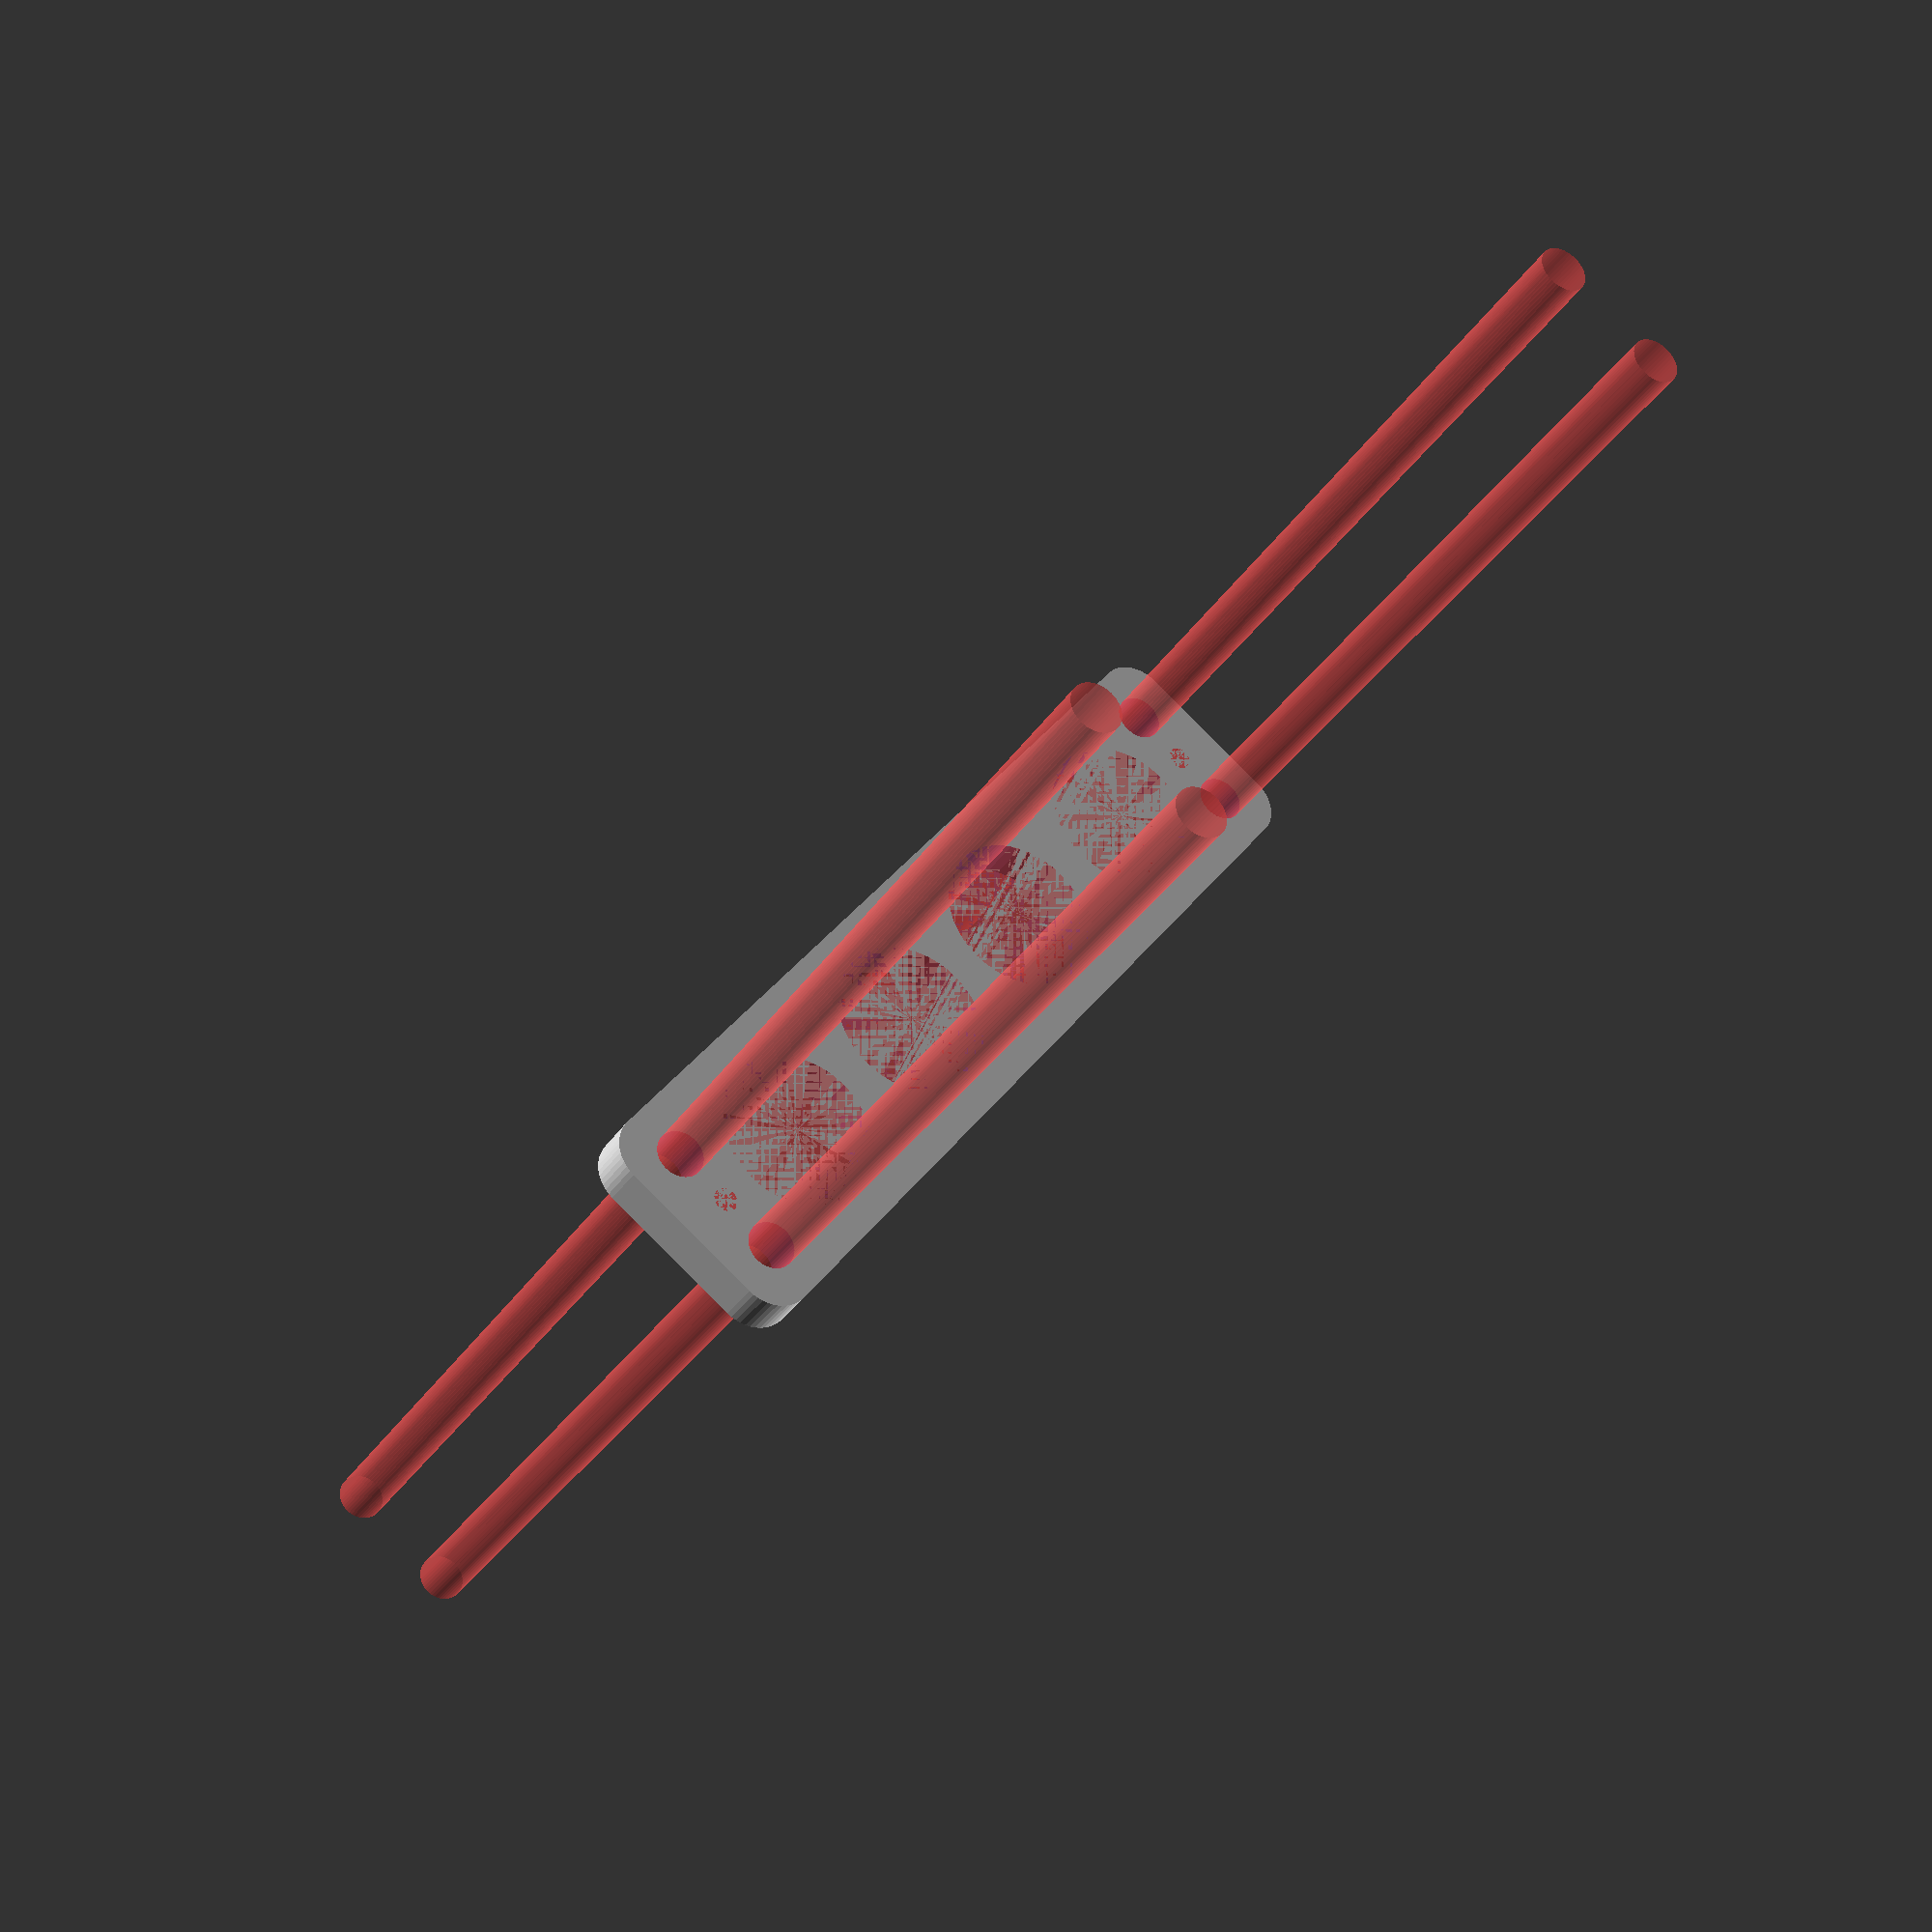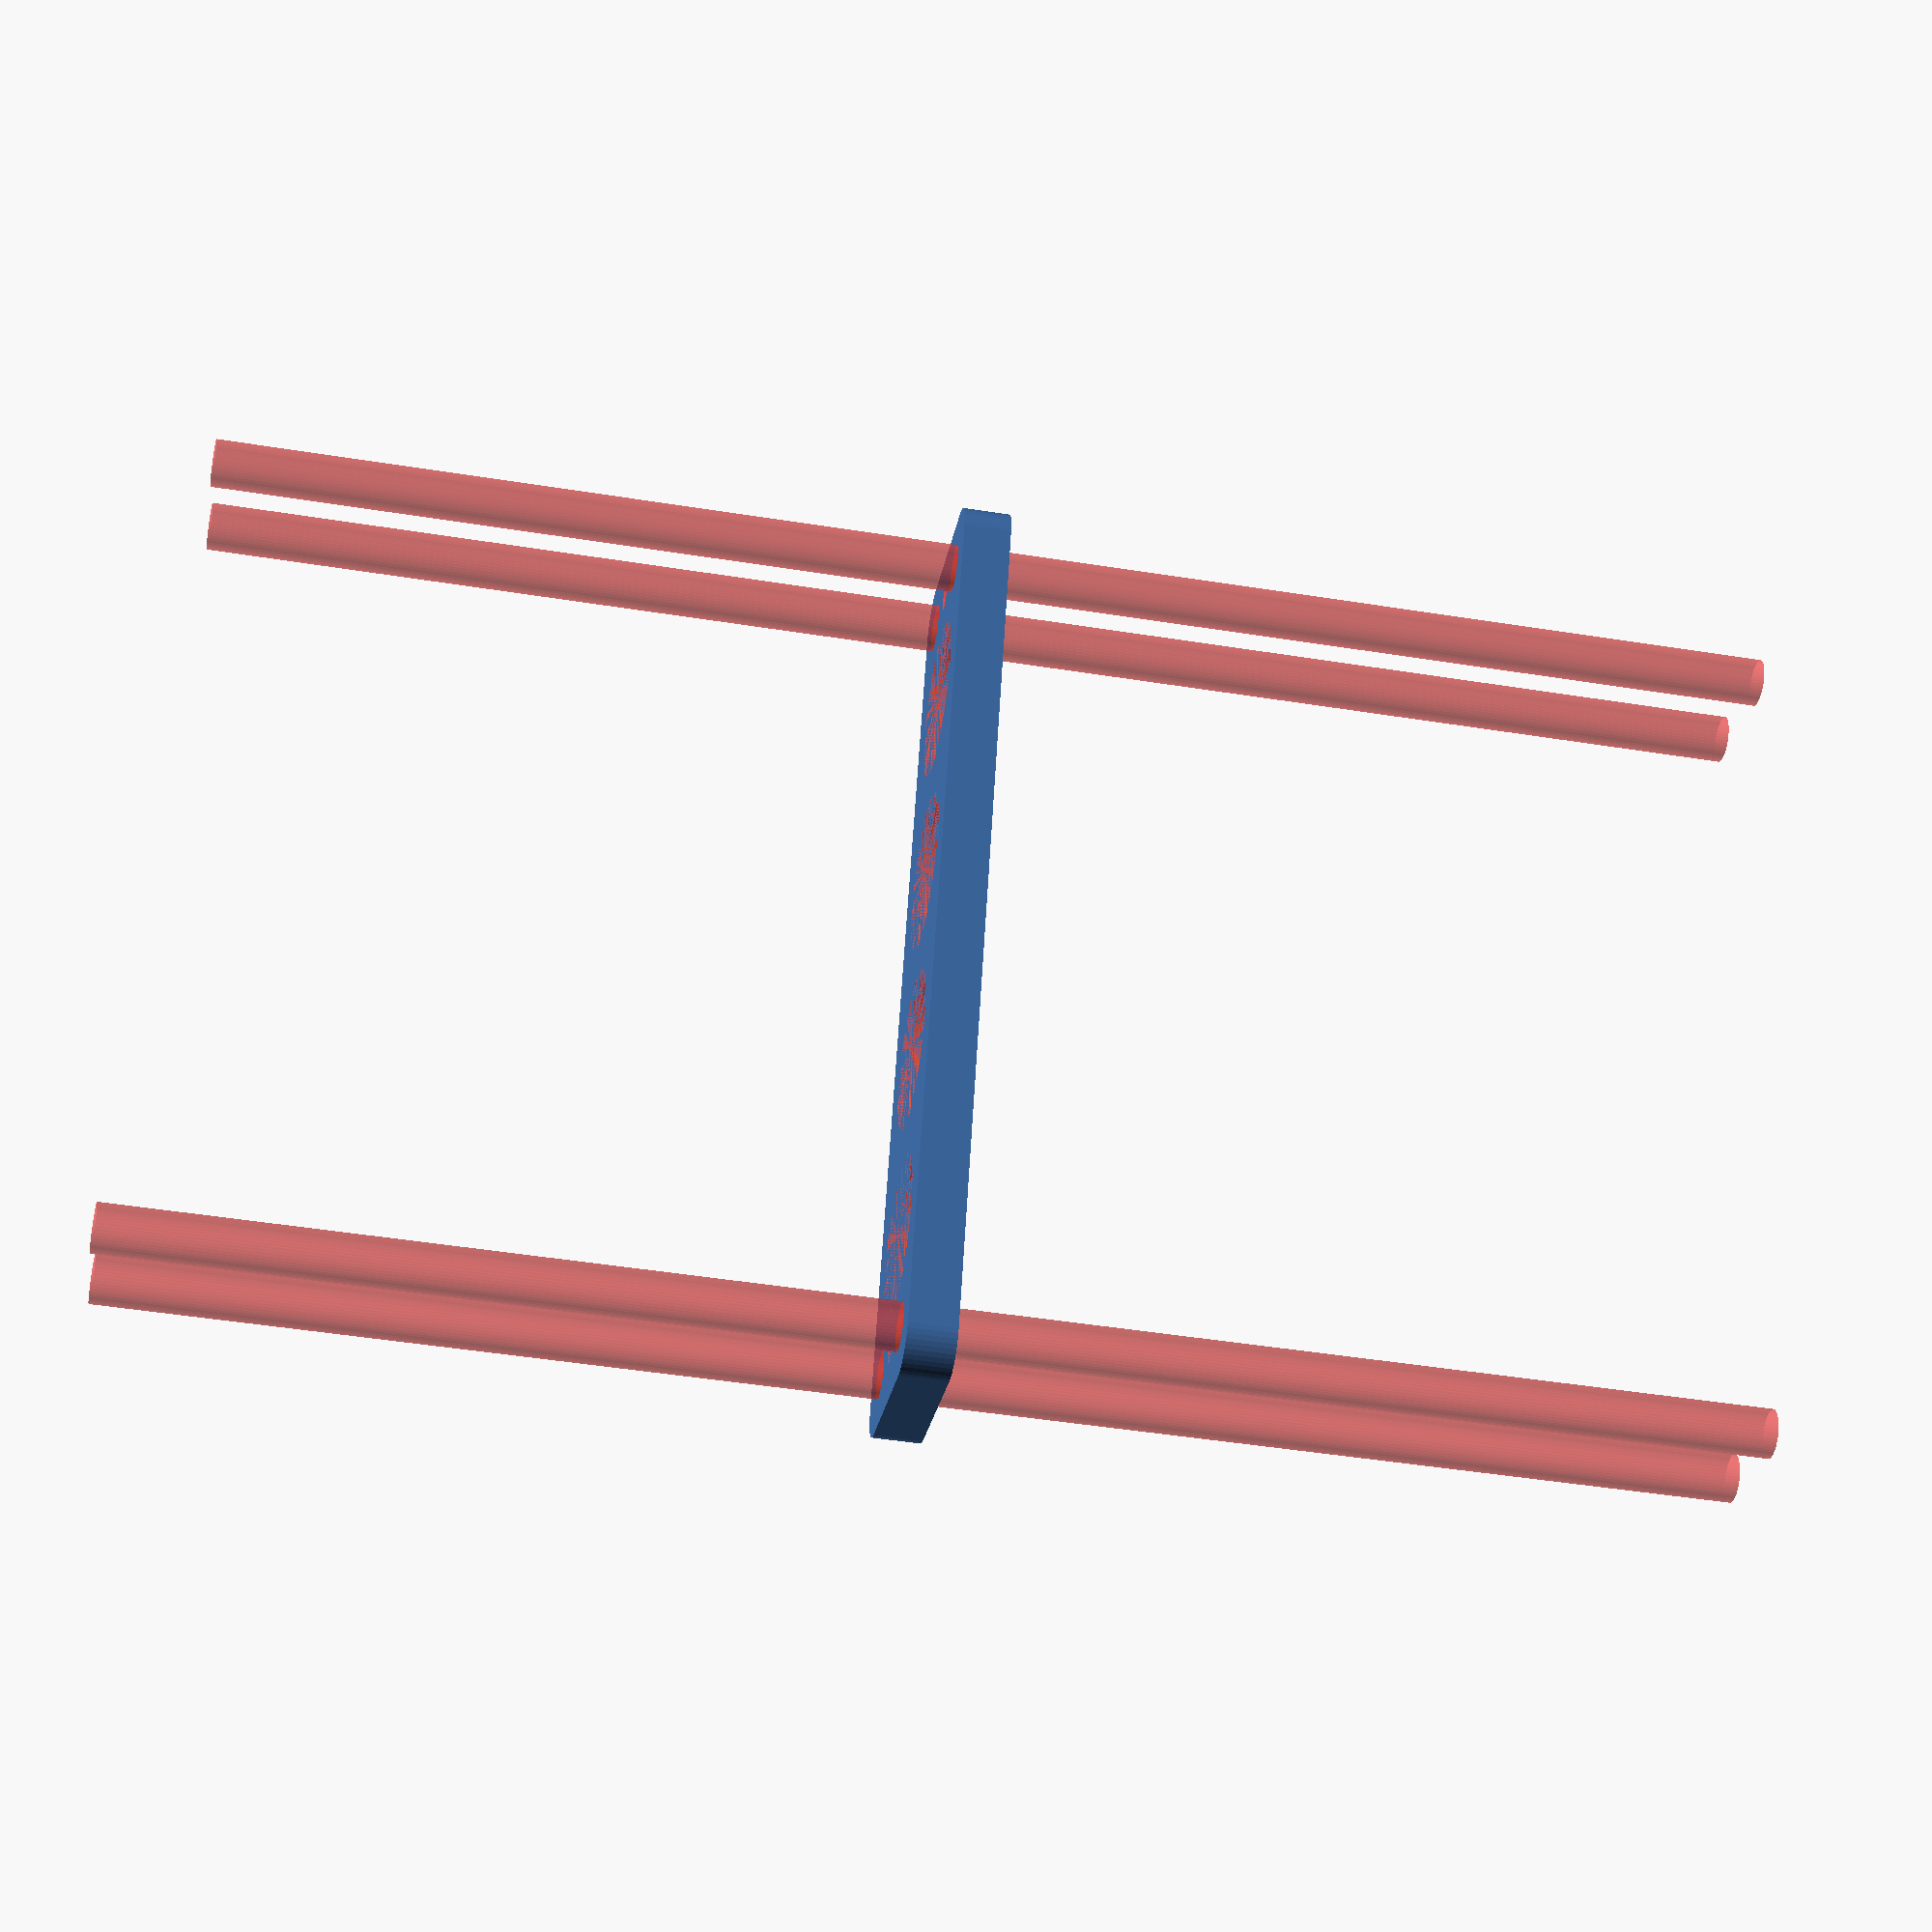
<openscad>
$fn = 50;


difference() {
	union() {
		hull() {
			translate(v = [-54.5000000000, 9.5000000000, 0]) {
				cylinder(h = 6, r = 5);
			}
			translate(v = [54.5000000000, 9.5000000000, 0]) {
				cylinder(h = 6, r = 5);
			}
			translate(v = [-54.5000000000, -9.5000000000, 0]) {
				cylinder(h = 6, r = 5);
			}
			translate(v = [54.5000000000, -9.5000000000, 0]) {
				cylinder(h = 6, r = 5);
			}
		}
	}
	union() {
		#translate(v = [-52.5000000000, -7.5000000000, 0]) {
			cylinder(h = 6, r = 3.0000000000);
		}
		#translate(v = [-52.5000000000, 7.5000000000, 0]) {
			cylinder(h = 6, r = 3.0000000000);
		}
		#translate(v = [52.5000000000, -7.5000000000, 0]) {
			cylinder(h = 6, r = 3.0000000000);
		}
		#translate(v = [52.5000000000, 7.5000000000, 0]) {
			cylinder(h = 6, r = 3.0000000000);
		}
		#translate(v = [-52.5000000000, -7.5000000000, -100.0000000000]) {
			cylinder(h = 200, r = 3.0000000000);
		}
		#translate(v = [-52.5000000000, 7.5000000000, -100.0000000000]) {
			cylinder(h = 200, r = 3.0000000000);
		}
		#translate(v = [52.5000000000, -7.5000000000, -100.0000000000]) {
			cylinder(h = 200, r = 3.0000000000);
		}
		#translate(v = [52.5000000000, 7.5000000000, -100.0000000000]) {
			cylinder(h = 200, r = 3.0000000000);
		}
		#translate(v = [-52.5000000000, -7.5000000000, 0]) {
			cylinder(h = 6, r = 1.5000000000);
		}
		#translate(v = [-52.5000000000, 0.0000000000, 0]) {
			cylinder(h = 6, r = 1.5000000000);
		}
		#translate(v = [-52.5000000000, 7.5000000000, 0]) {
			cylinder(h = 6, r = 1.5000000000);
		}
		#translate(v = [52.5000000000, -7.5000000000, 0]) {
			cylinder(h = 6, r = 1.5000000000);
		}
		#translate(v = [52.5000000000, 0.0000000000, 0]) {
			cylinder(h = 6, r = 1.5000000000);
		}
		#translate(v = [52.5000000000, 7.5000000000, 0]) {
			cylinder(h = 6, r = 1.5000000000);
		}
		#translate(v = [-52.5000000000, -7.5000000000, 0]) {
			cylinder(h = 6, r = 1.5000000000);
		}
		#translate(v = [-52.5000000000, 0.0000000000, 0]) {
			cylinder(h = 6, r = 1.5000000000);
		}
		#translate(v = [-52.5000000000, 7.5000000000, 0]) {
			cylinder(h = 6, r = 1.5000000000);
		}
		#translate(v = [52.5000000000, -7.5000000000, 0]) {
			cylinder(h = 6, r = 1.5000000000);
		}
		#translate(v = [52.5000000000, 0.0000000000, 0]) {
			cylinder(h = 6, r = 1.5000000000);
		}
		#translate(v = [52.5000000000, 7.5000000000, 0]) {
			cylinder(h = 6, r = 1.5000000000);
		}
		#translate(v = [-52.5000000000, -7.5000000000, 0]) {
			cylinder(h = 6, r = 1.5000000000);
		}
		#translate(v = [-52.5000000000, 0.0000000000, 0]) {
			cylinder(h = 6, r = 1.5000000000);
		}
		#translate(v = [-52.5000000000, 7.5000000000, 0]) {
			cylinder(h = 6, r = 1.5000000000);
		}
		#translate(v = [52.5000000000, -7.5000000000, 0]) {
			cylinder(h = 6, r = 1.5000000000);
		}
		#translate(v = [52.5000000000, 0.0000000000, 0]) {
			cylinder(h = 6, r = 1.5000000000);
		}
		#translate(v = [52.5000000000, 7.5000000000, 0]) {
			cylinder(h = 6, r = 1.5000000000);
		}
		#translate(v = [-37.5000000000, 0, 0]) {
			cylinder(h = 6, r = 10.0000000000);
		}
		#translate(v = [-12.5000000000, 0, 0]) {
			cylinder(h = 6, r = 10.0000000000);
		}
		#translate(v = [12.5000000000, 0, 0]) {
			cylinder(h = 6, r = 10.0000000000);
		}
		#translate(v = [37.5000000000, 0, 0]) {
			cylinder(h = 6, r = 10.0000000000);
		}
	}
}
</openscad>
<views>
elev=212.9 azim=233.0 roll=27.7 proj=p view=solid
elev=46.8 azim=289.5 roll=79.7 proj=p view=wireframe
</views>
